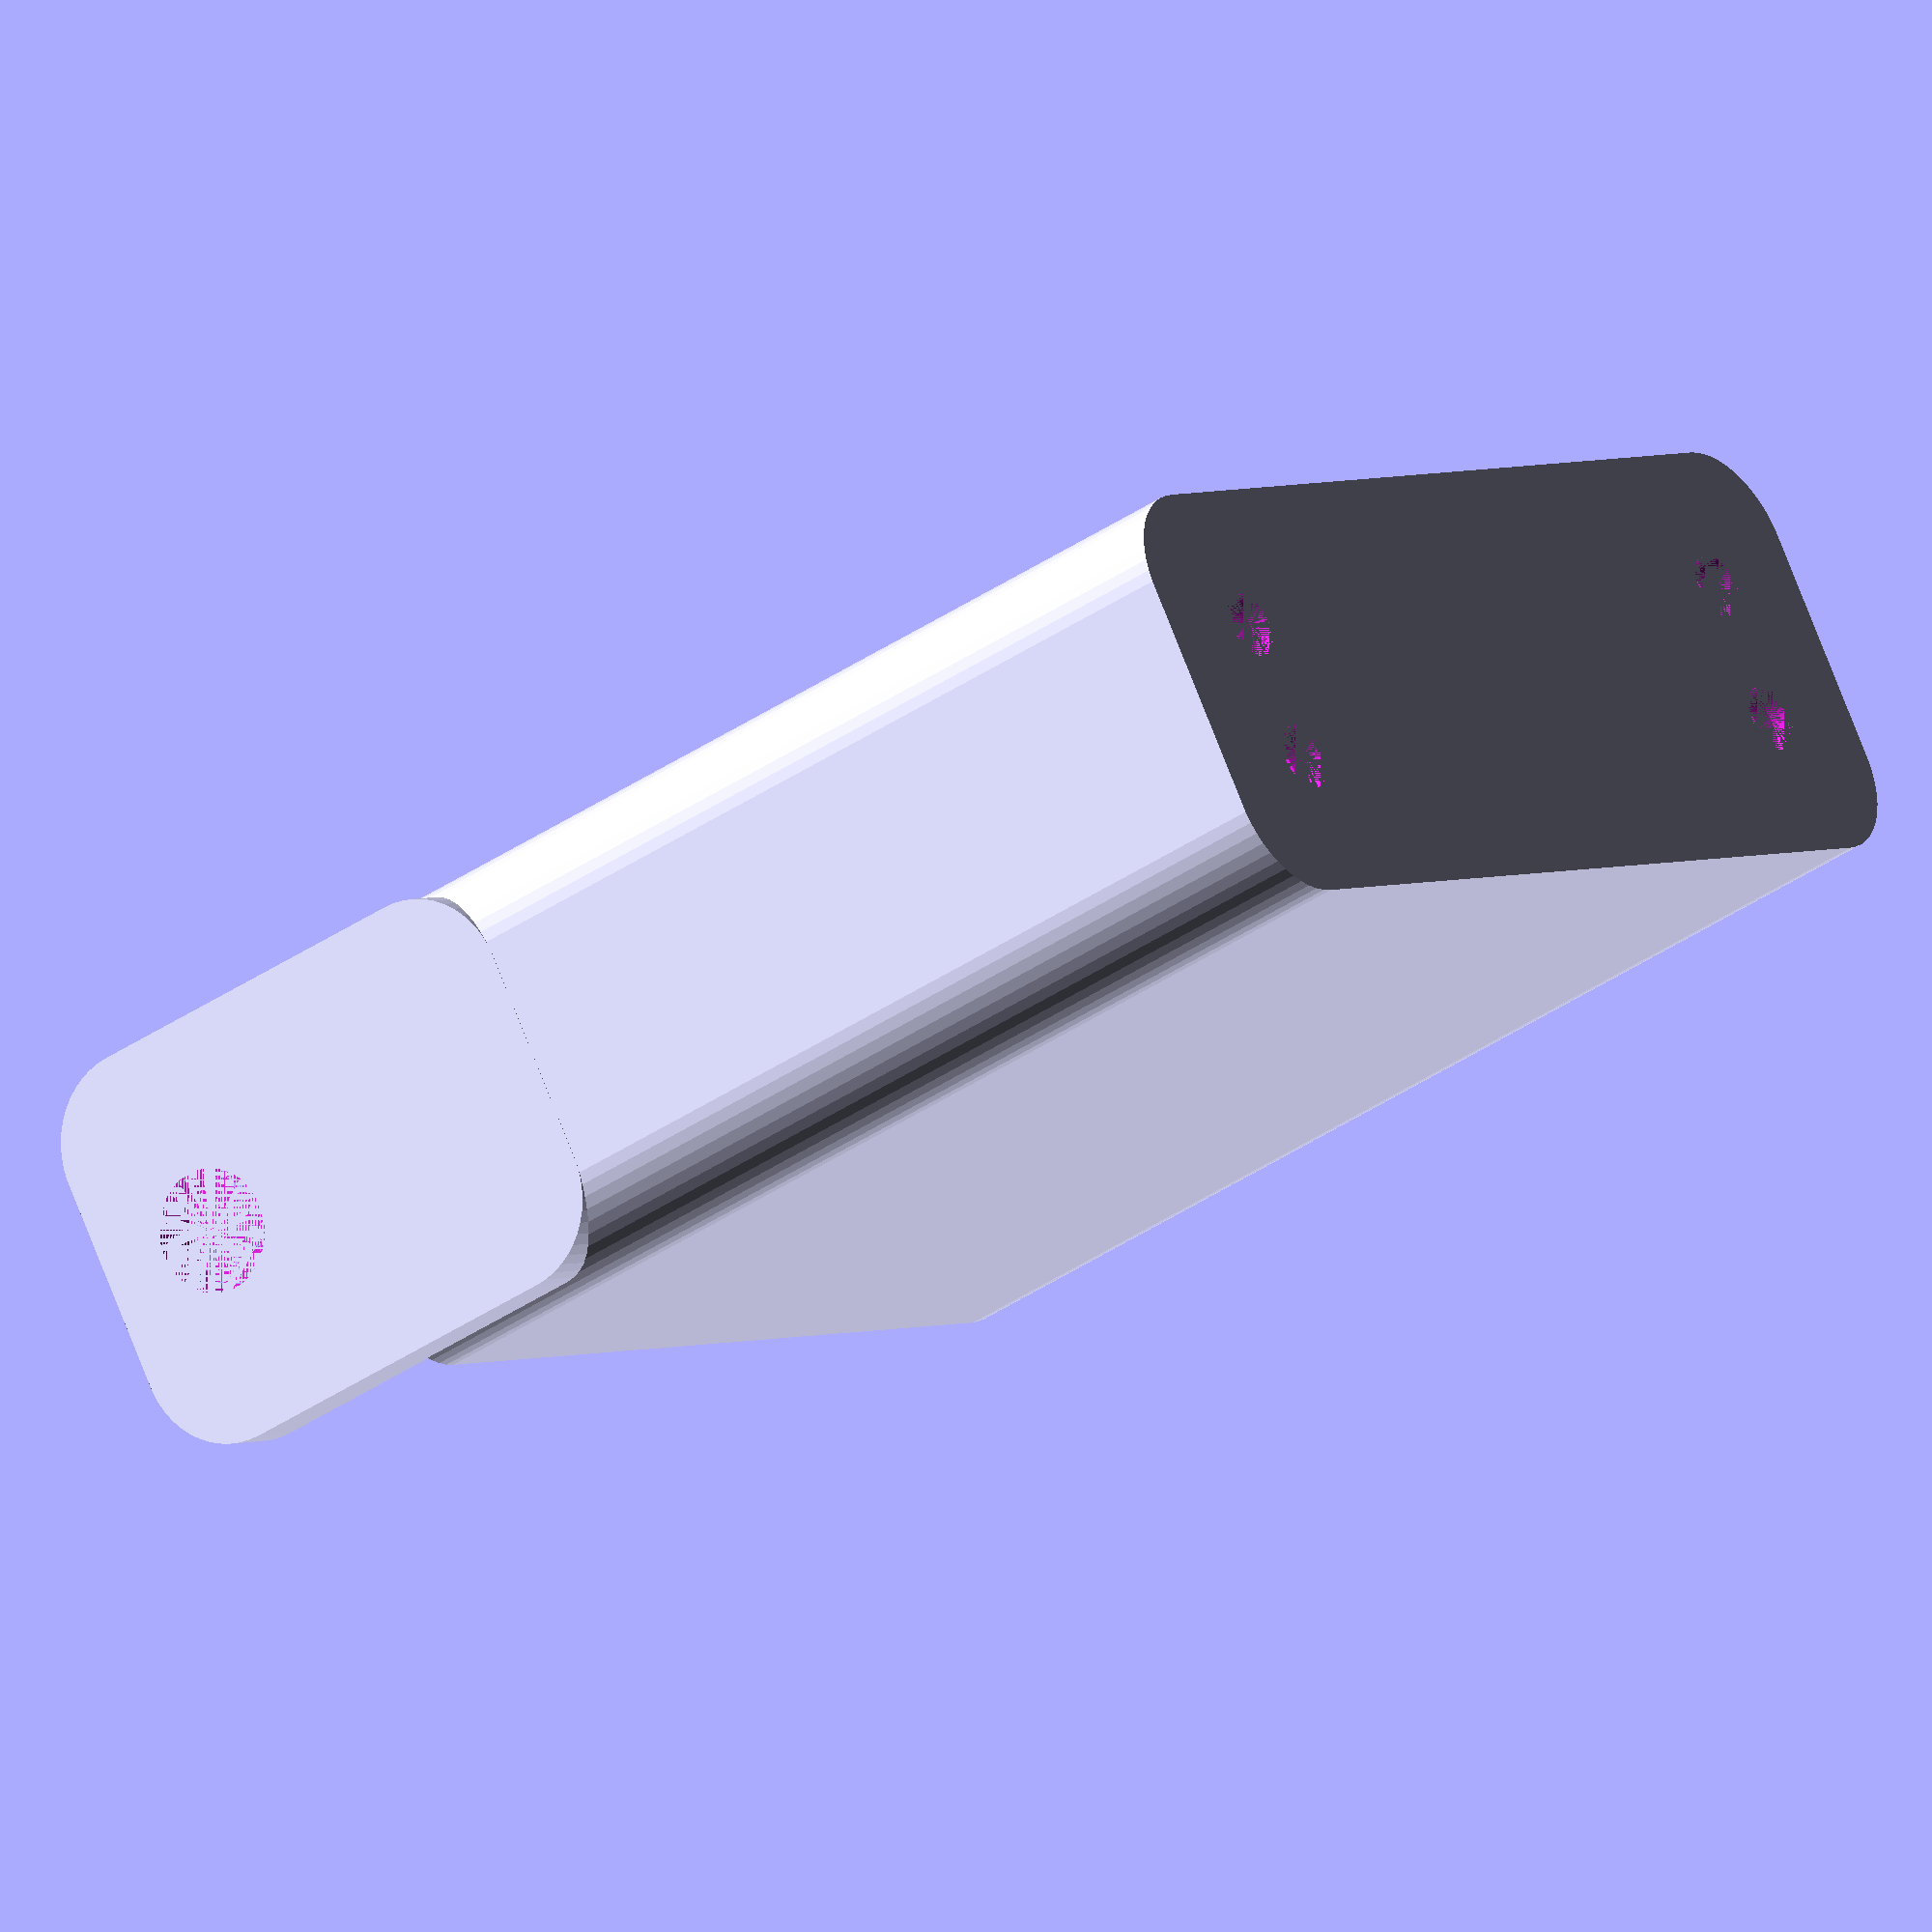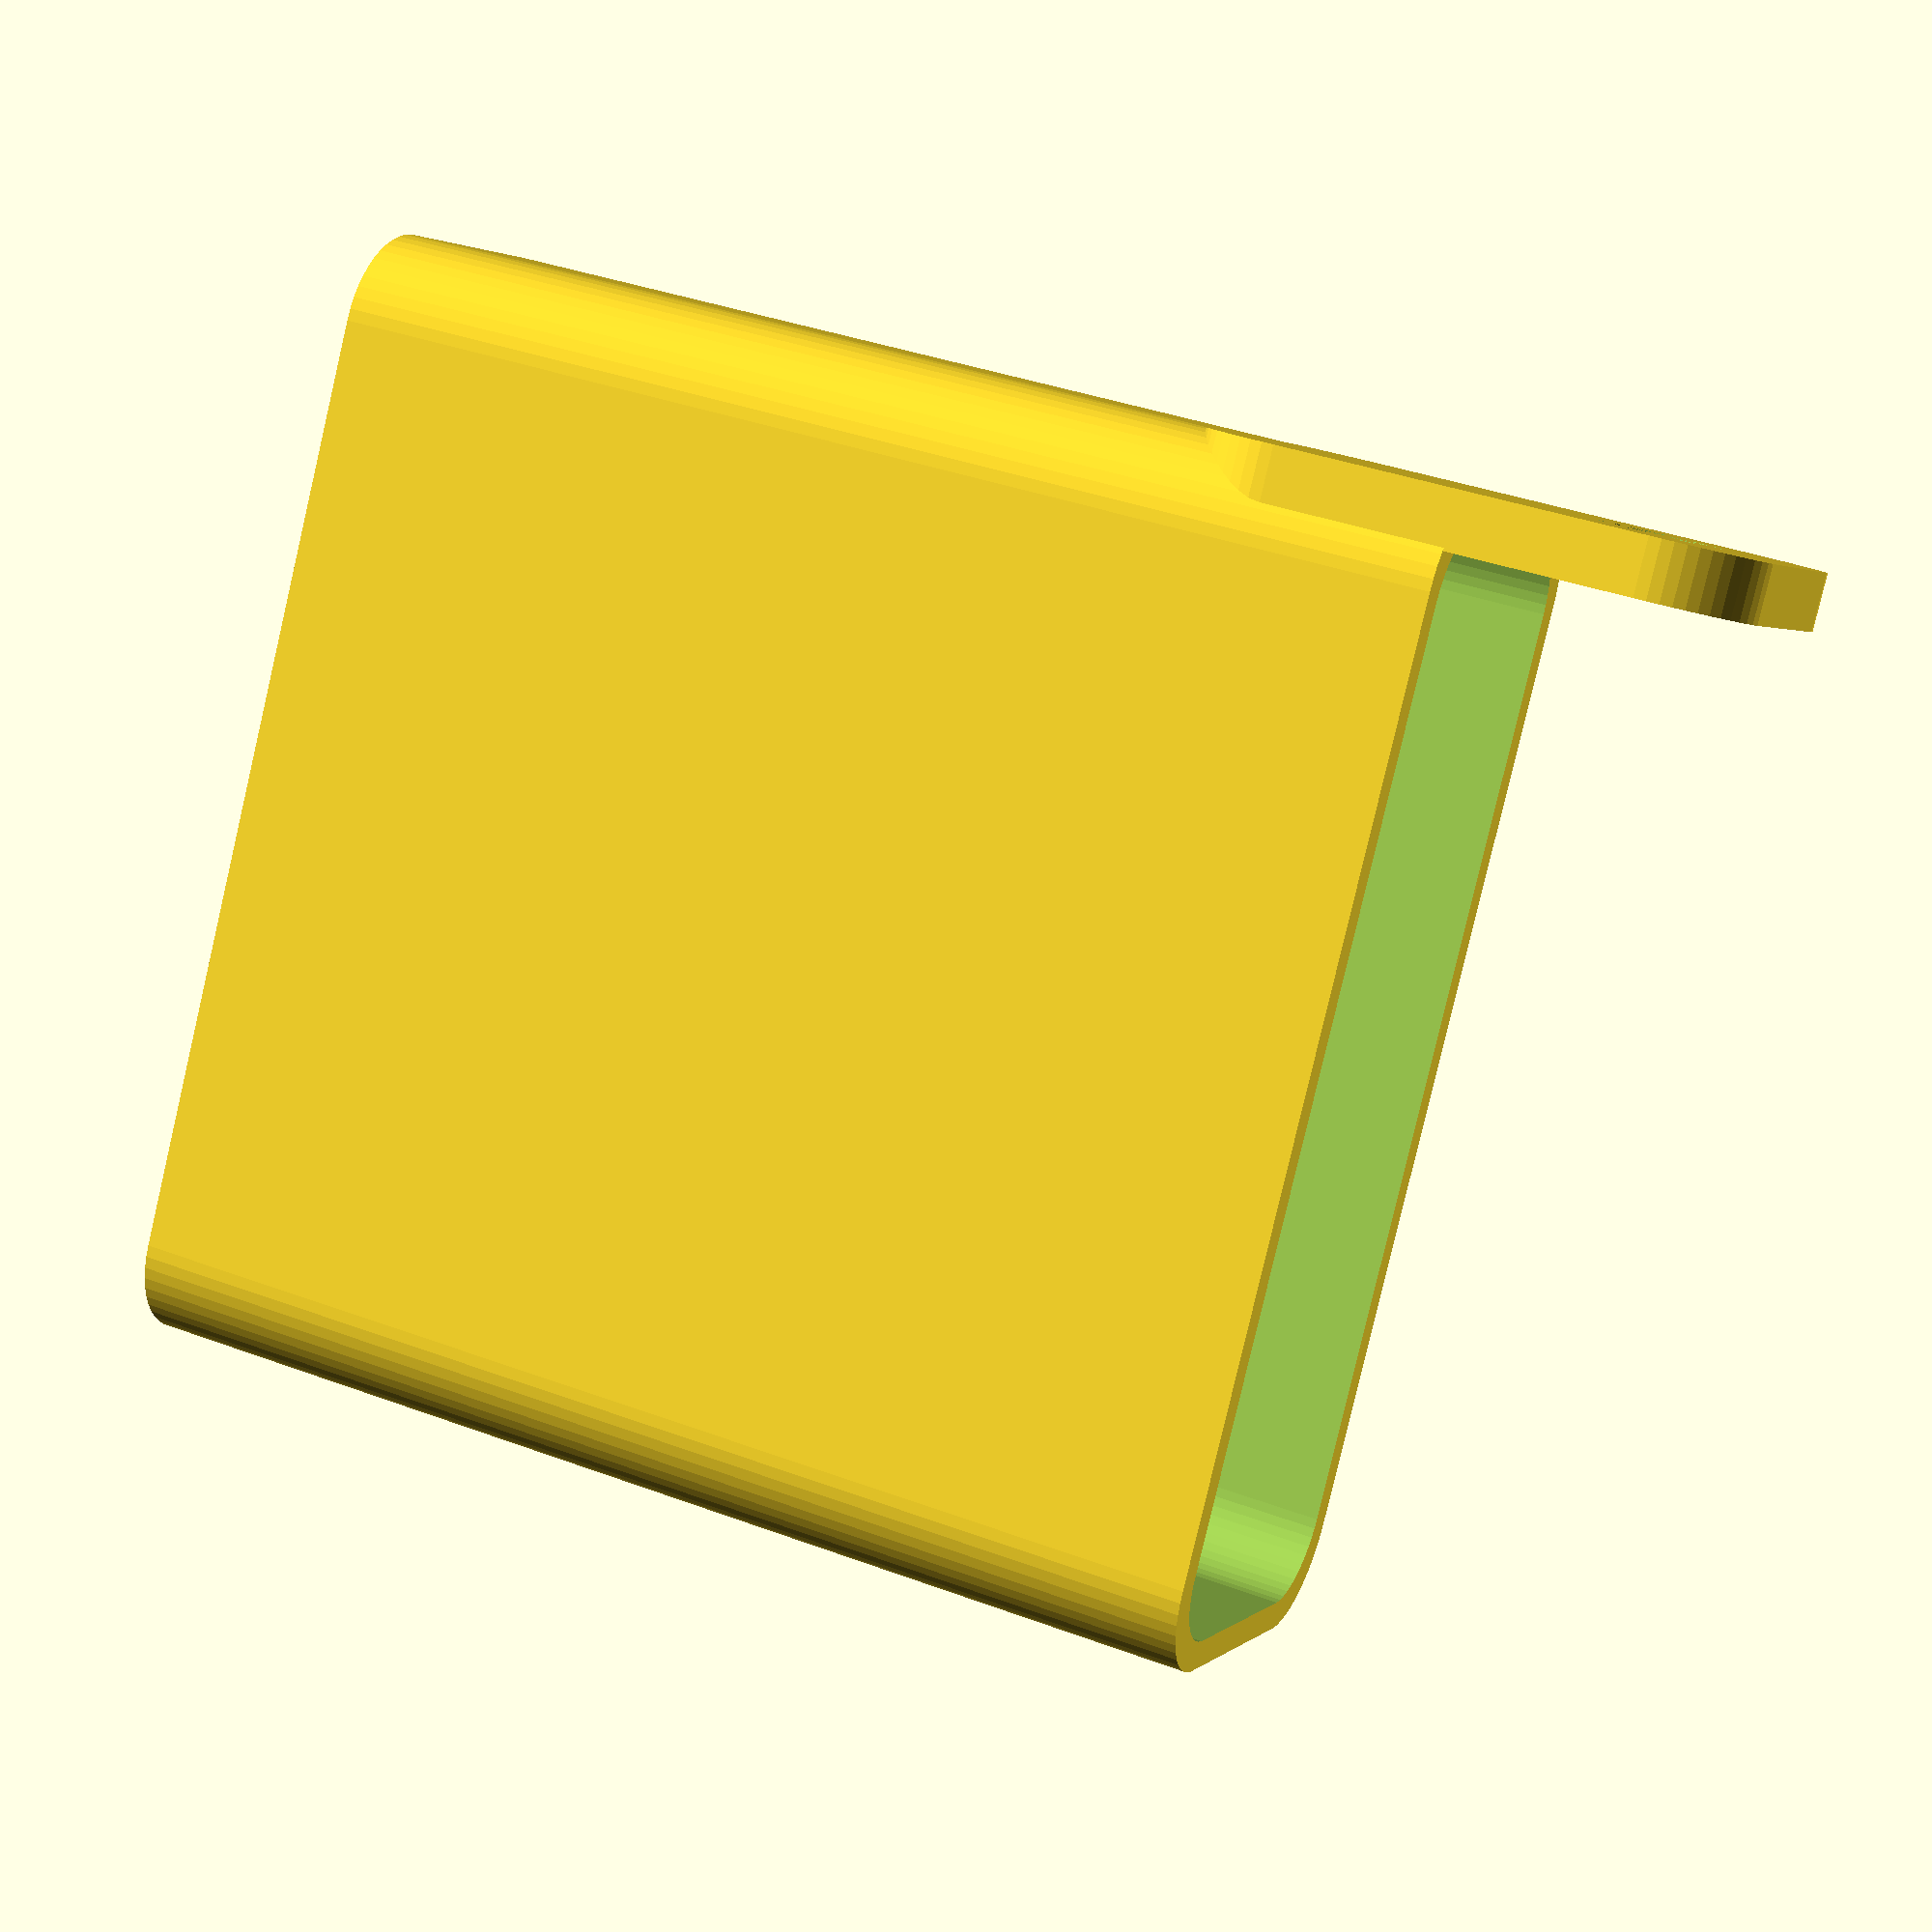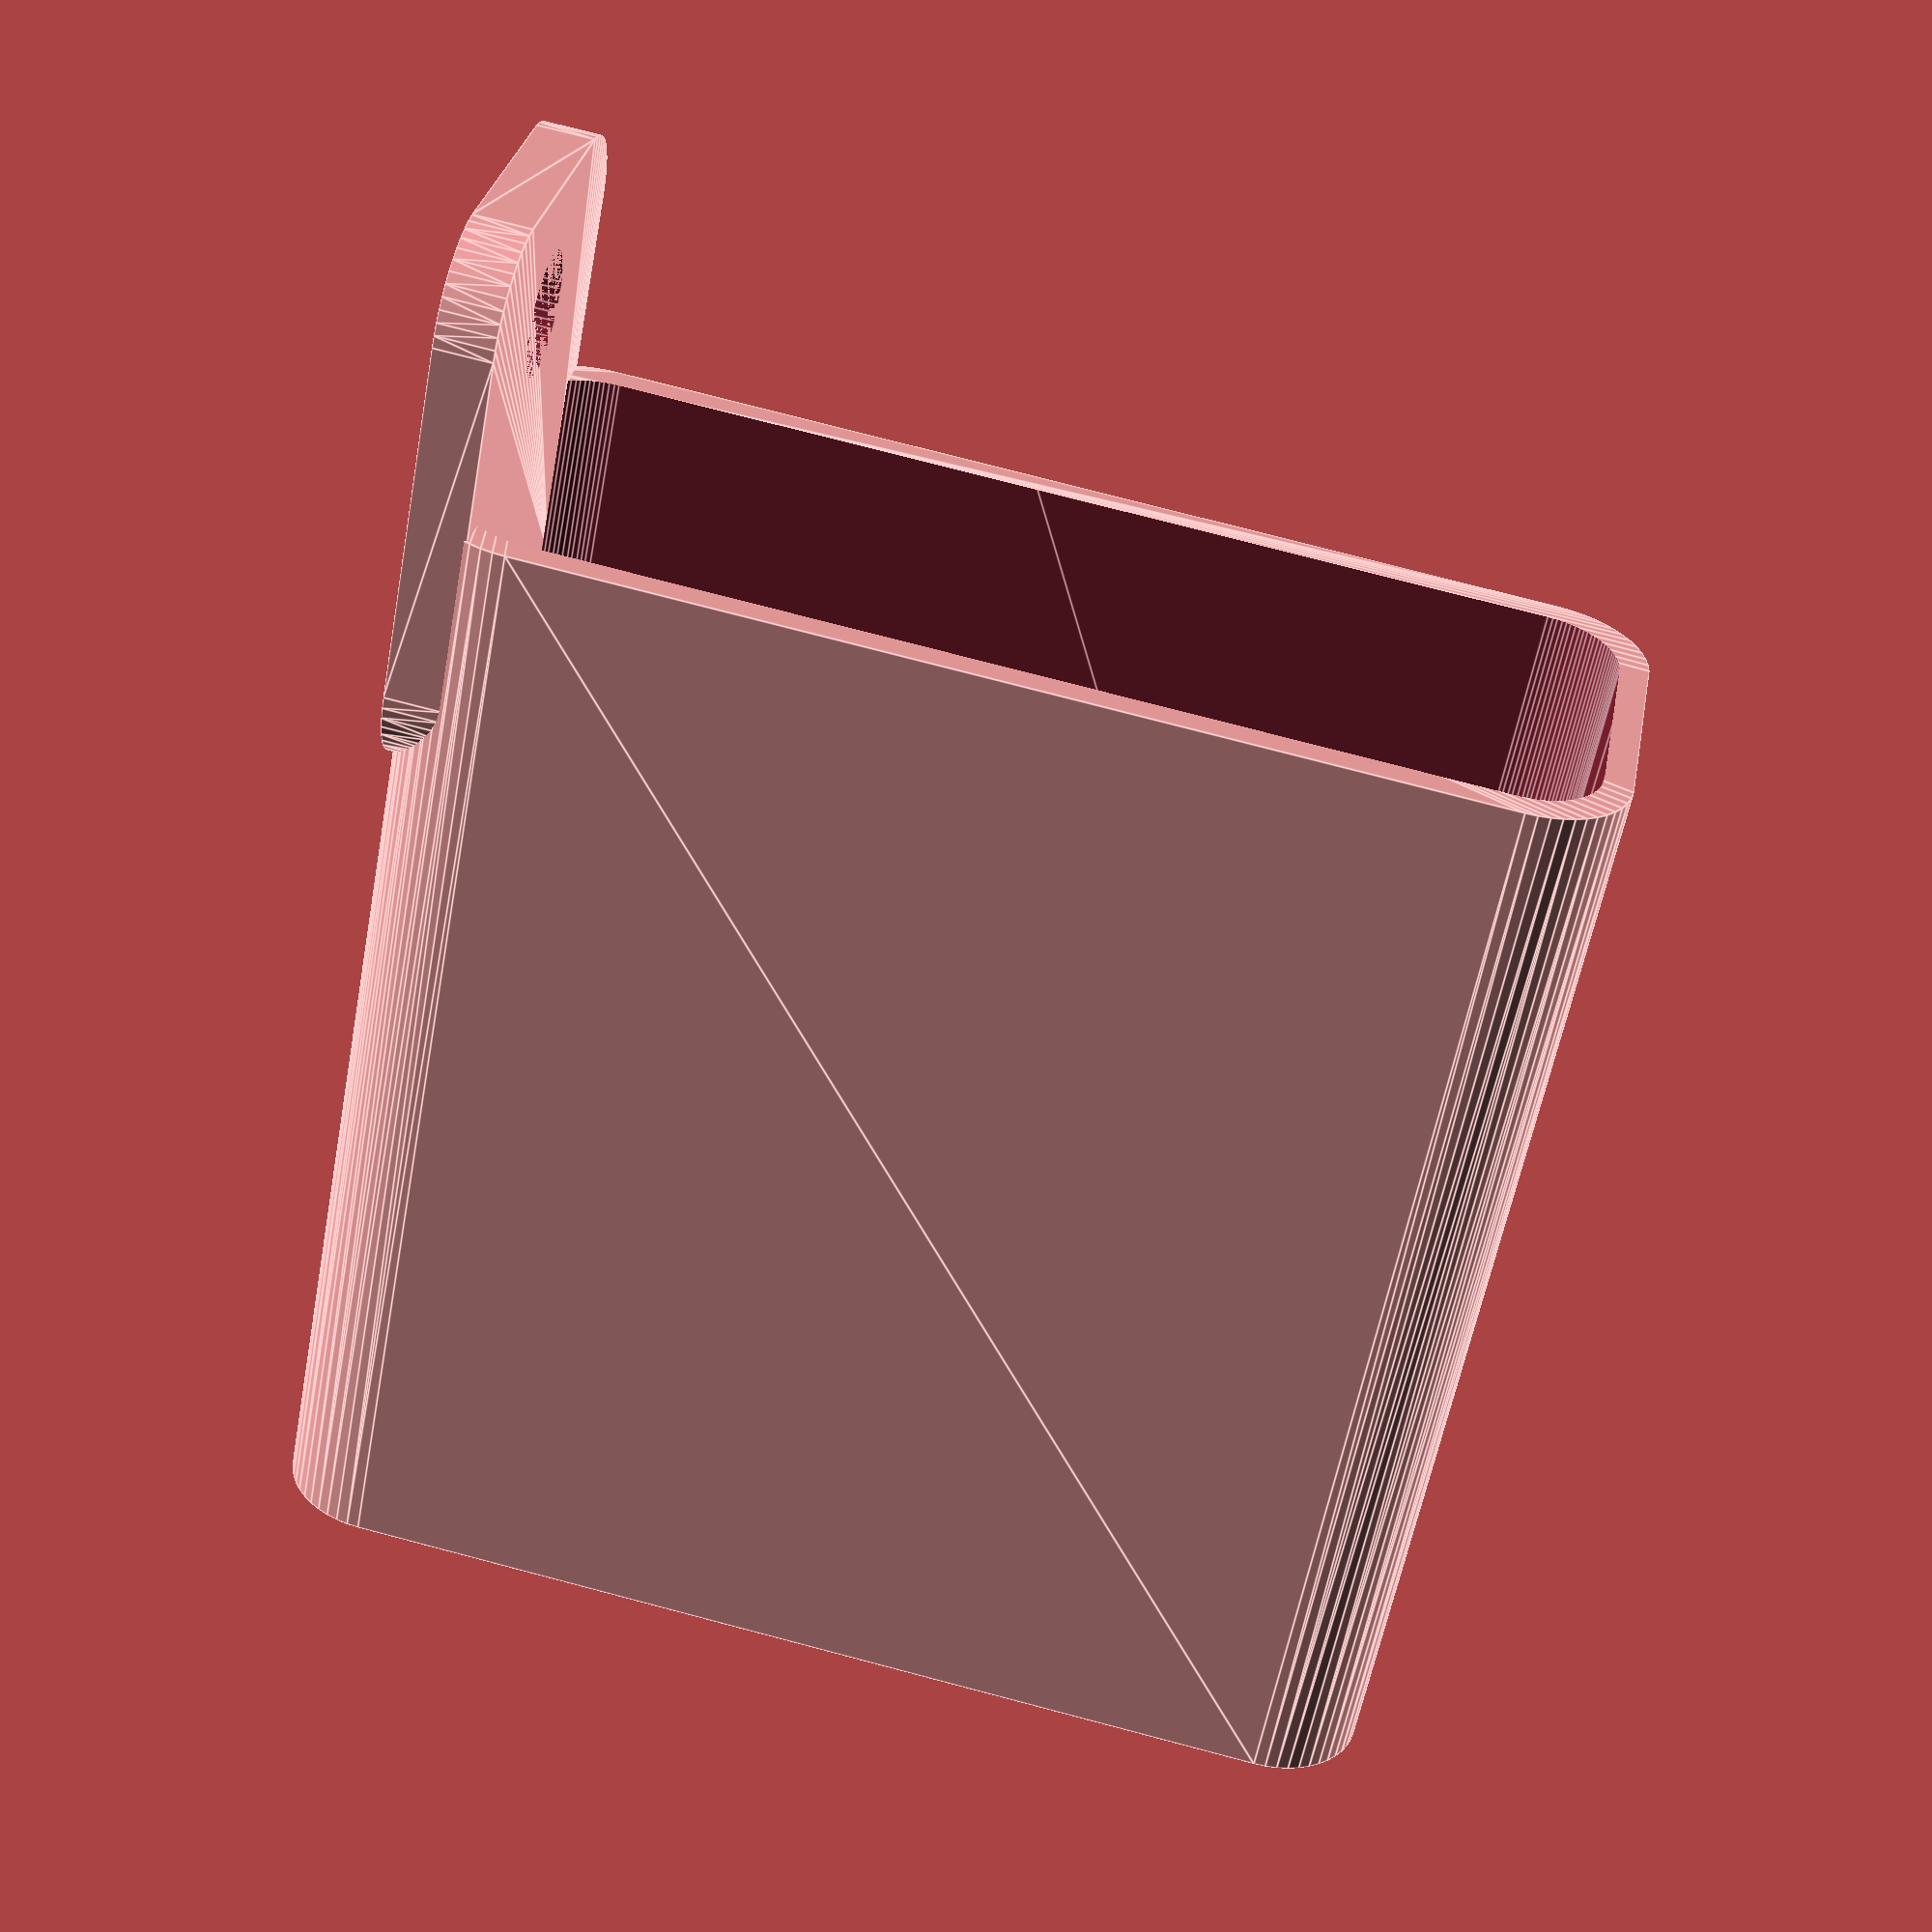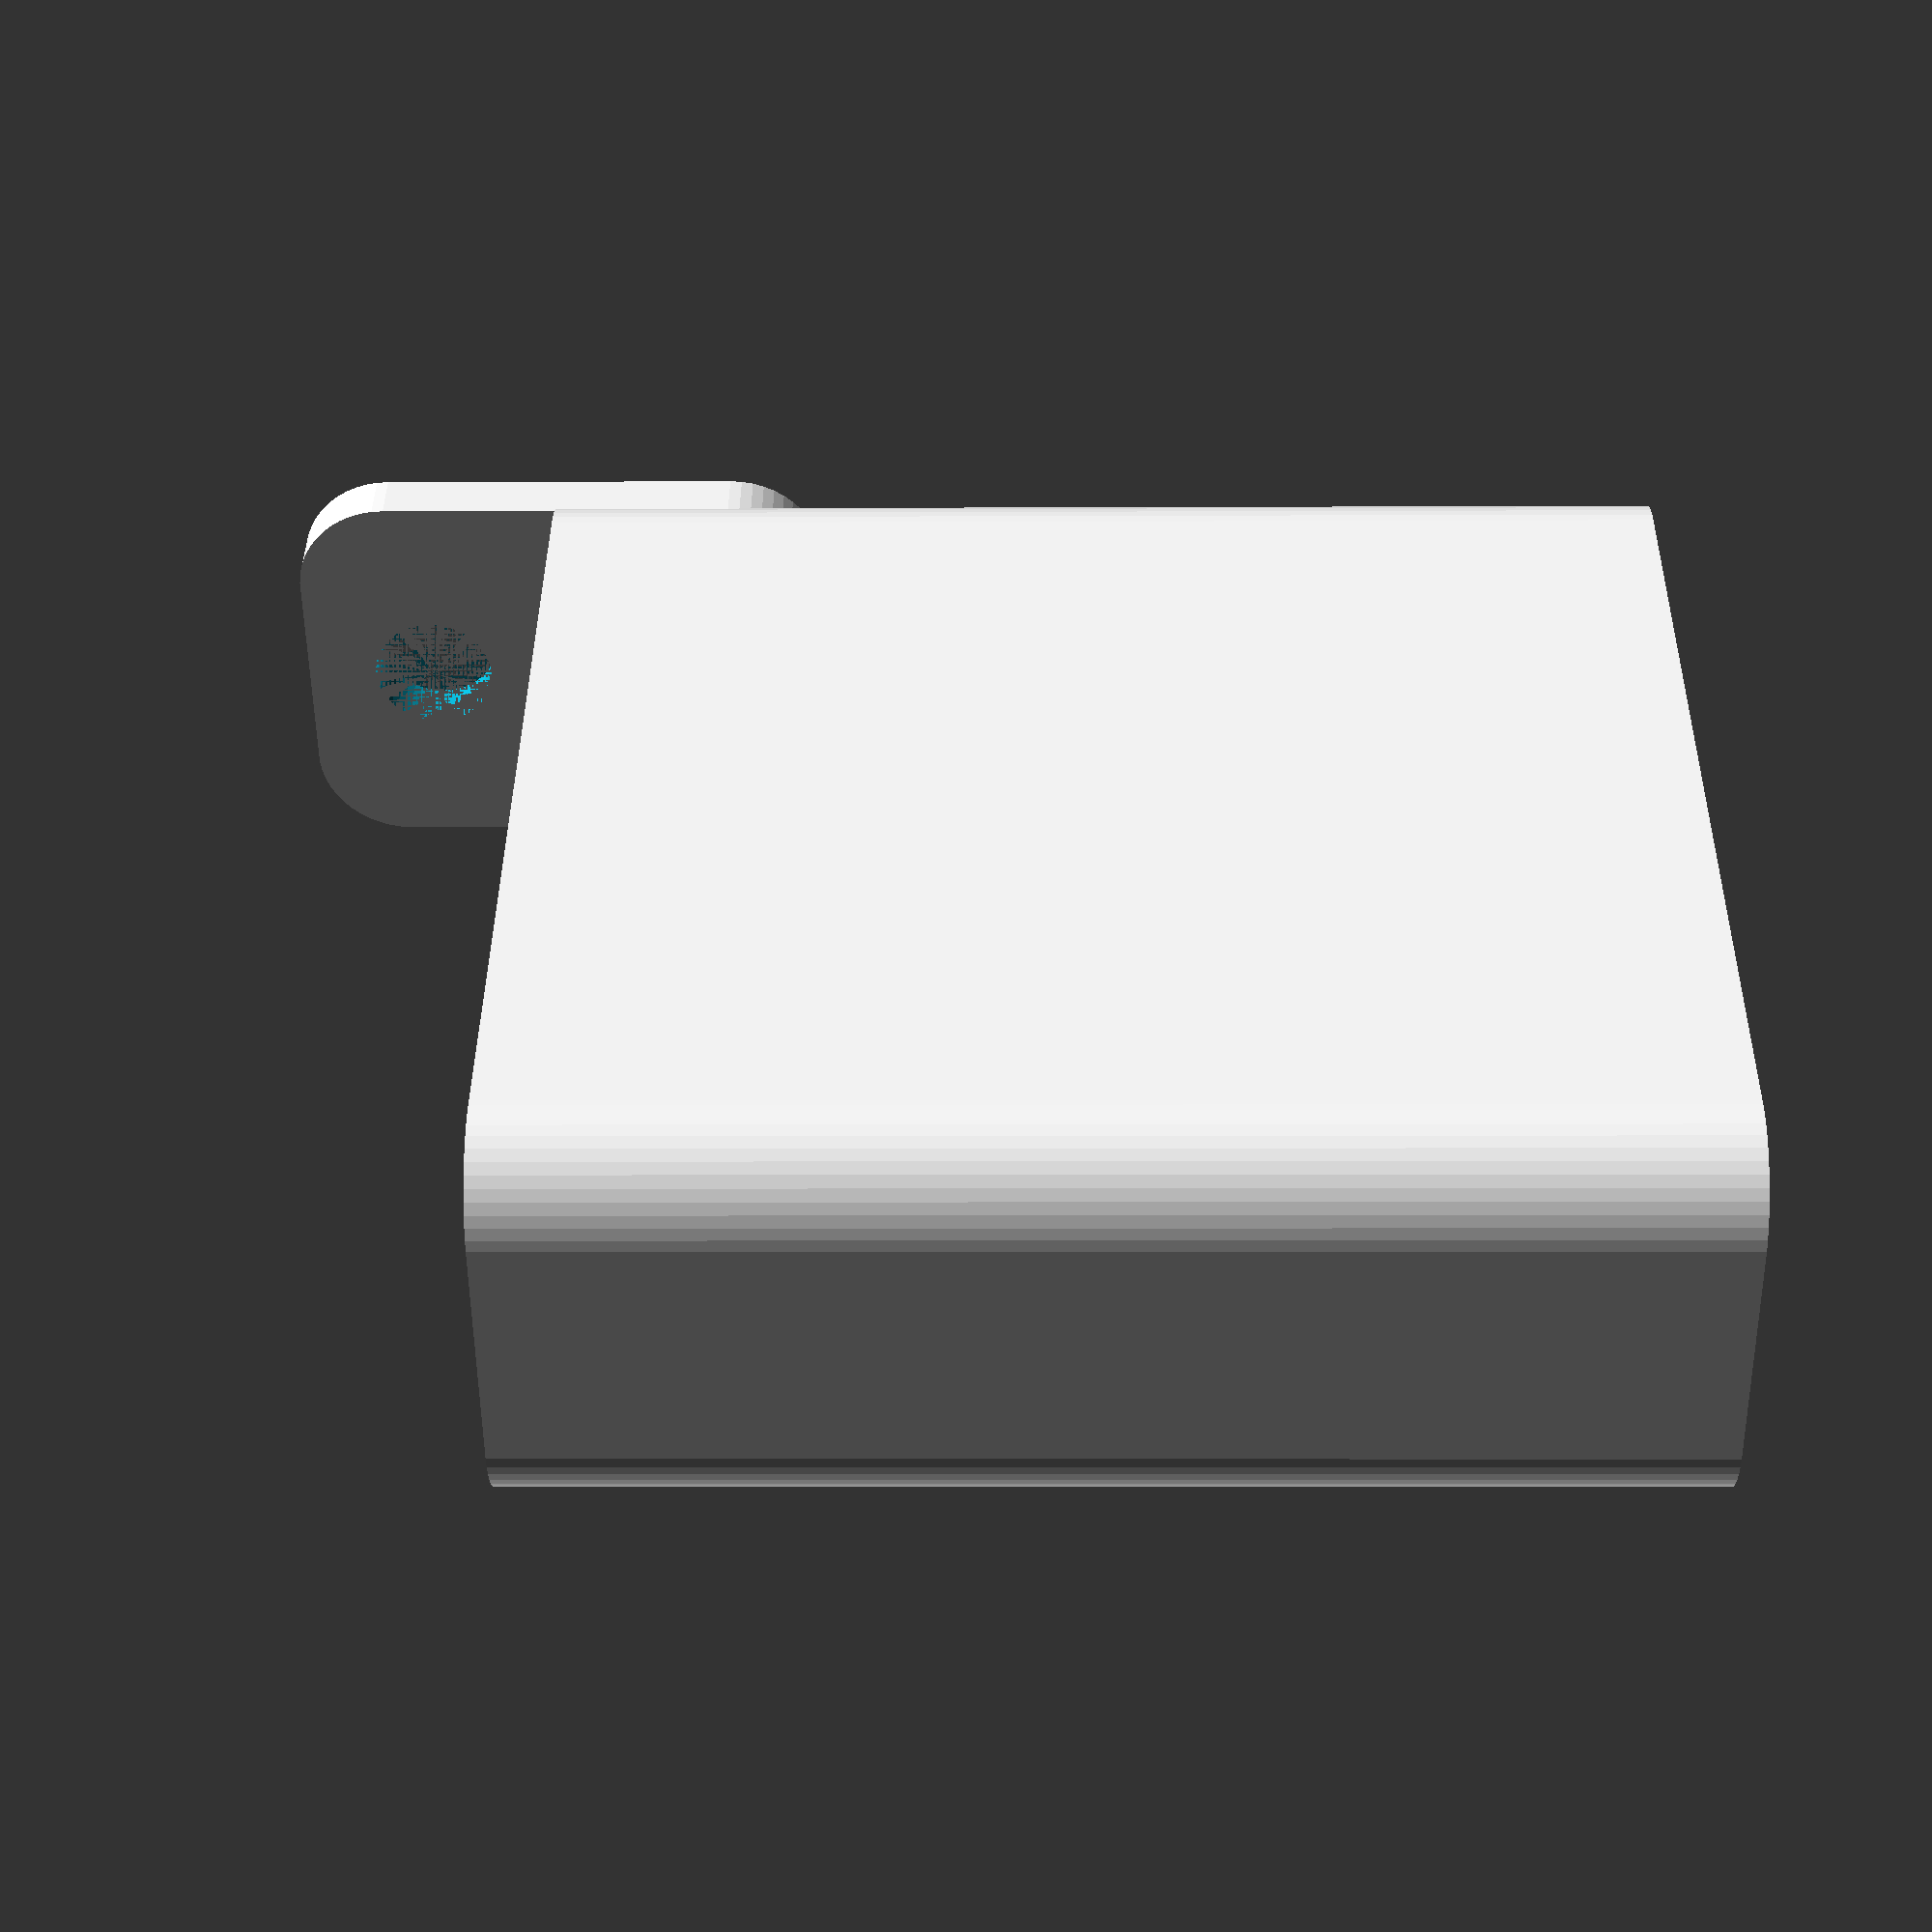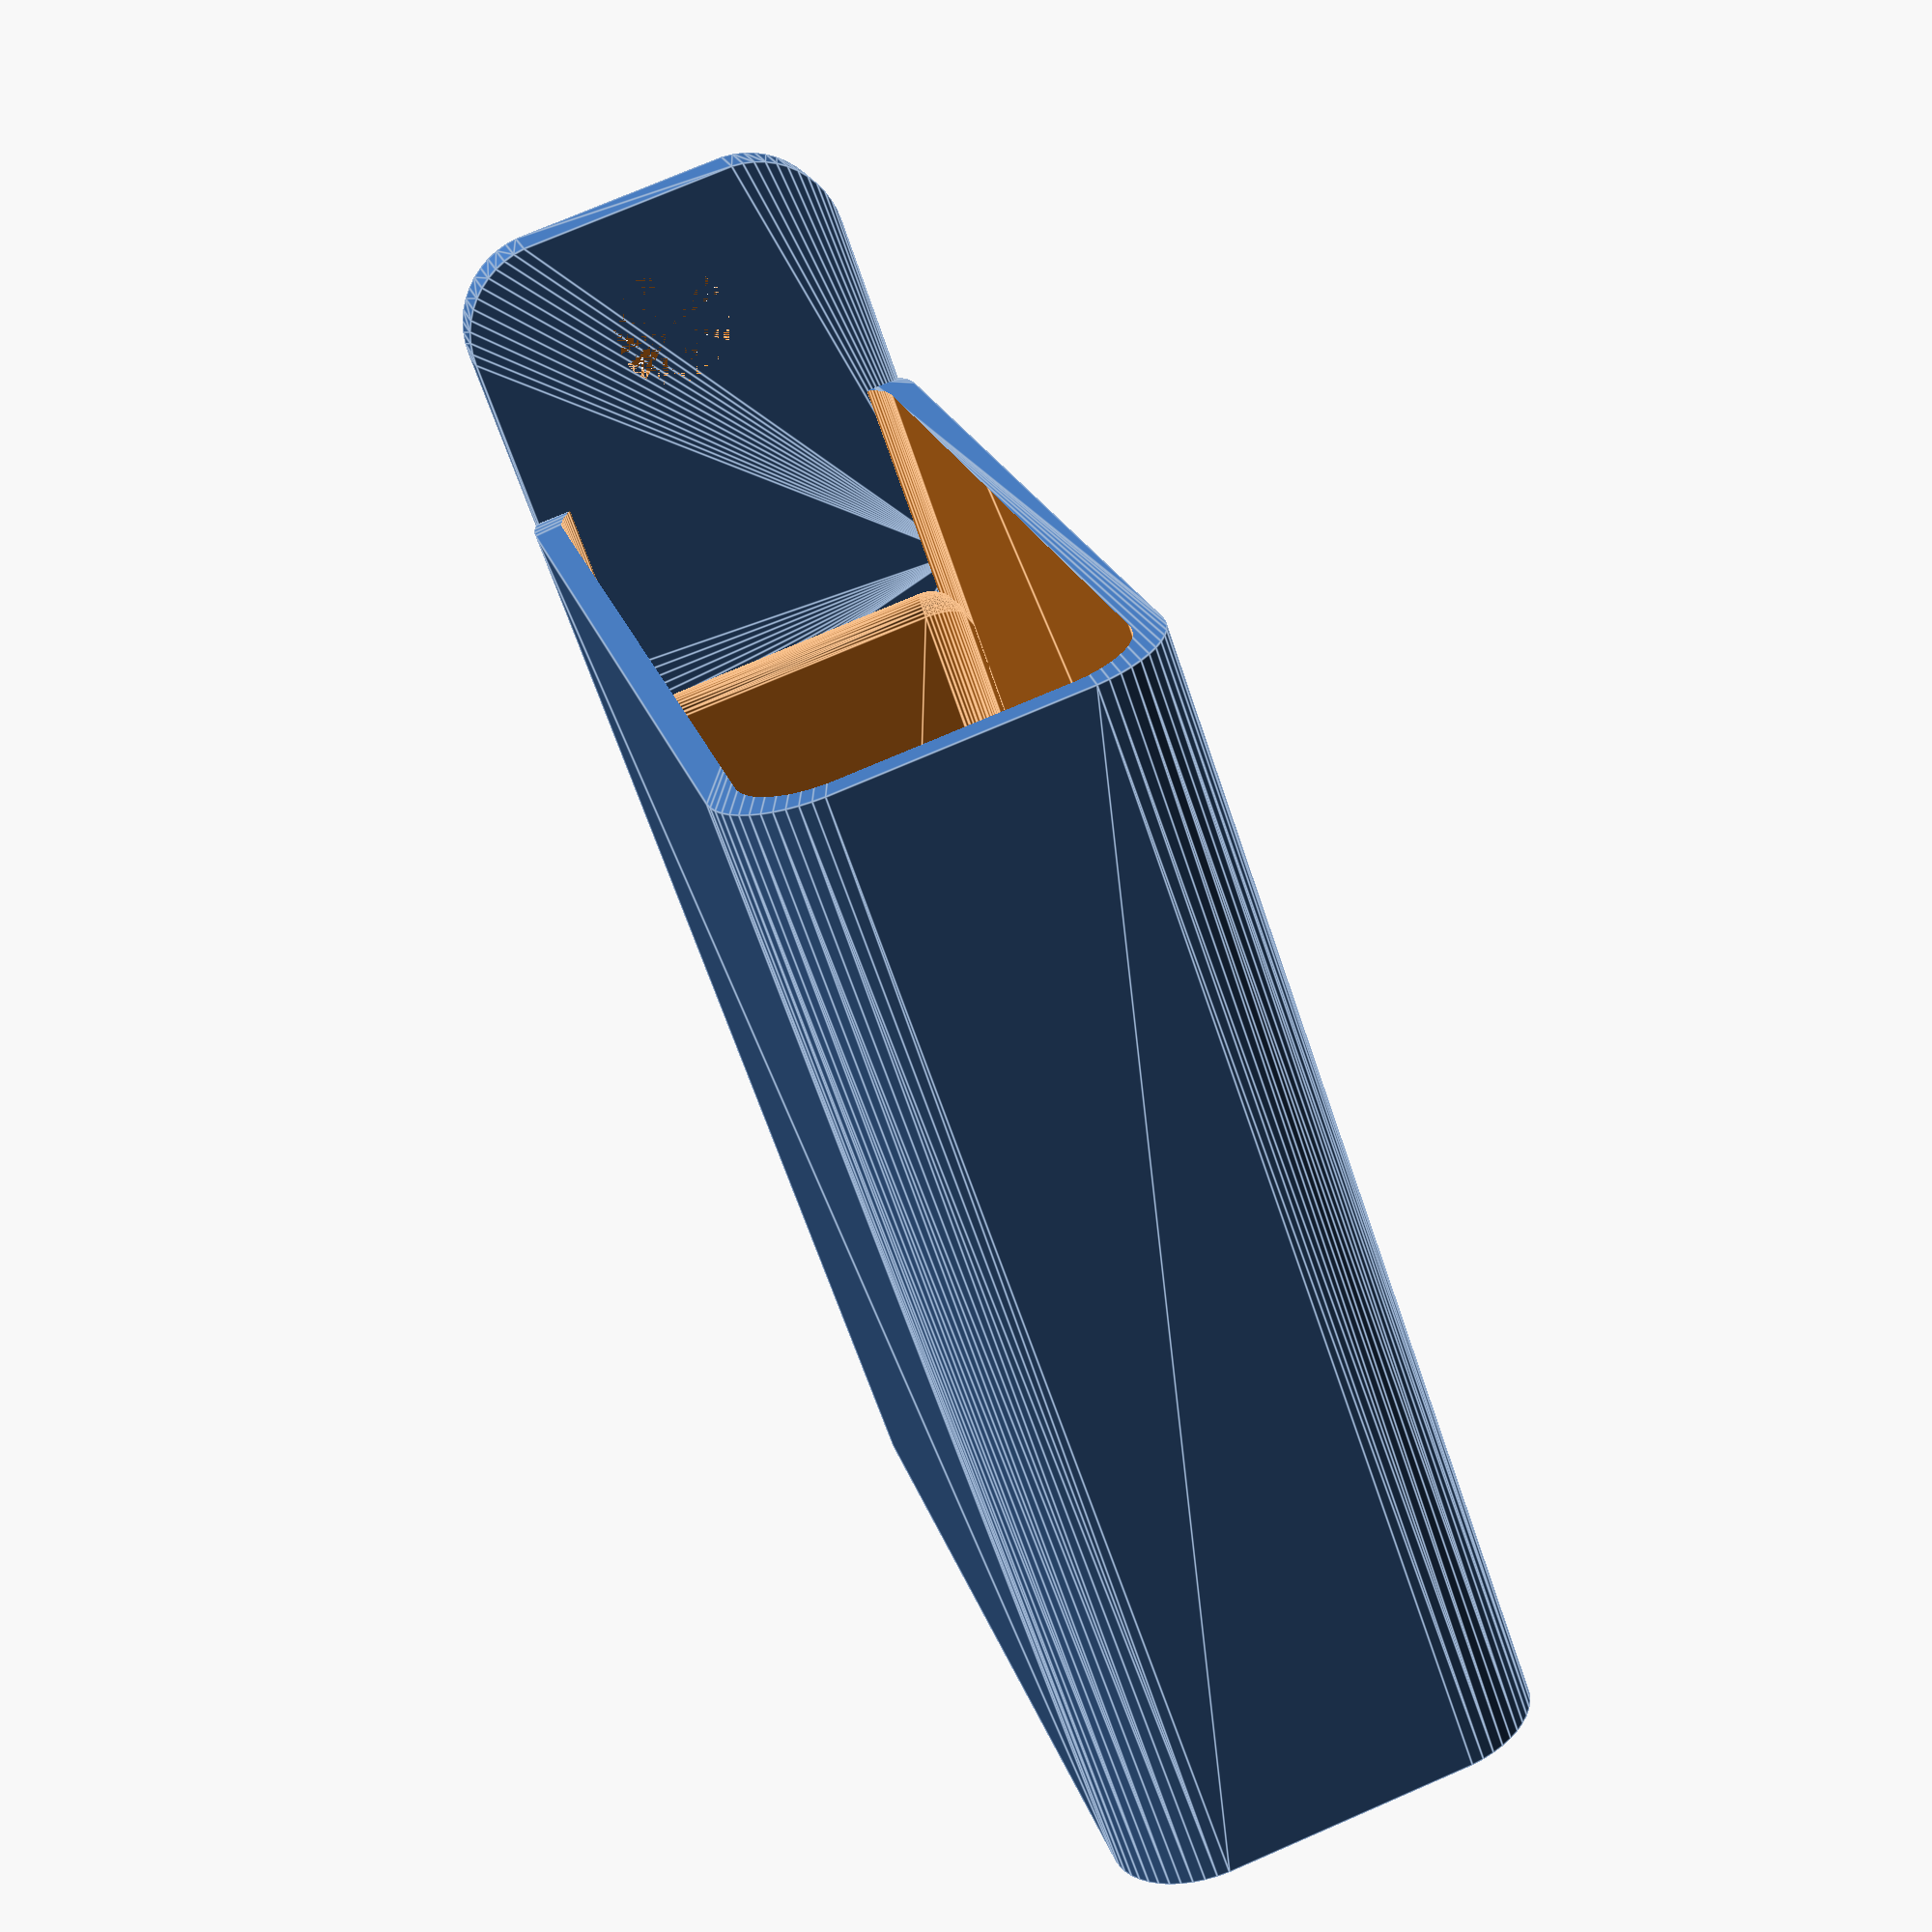
<openscad>
$fn = 50;


difference() {
	union() {
		difference() {
			union() {
				hull() {
					translate(v = [-6.2500000000, 25.0000000000, 0]) {
						cylinder(h = 60, r = 5);
					}
					translate(v = [6.2500000000, 25.0000000000, 0]) {
						cylinder(h = 60, r = 5);
					}
					translate(v = [-6.2500000000, -25.0000000000, 0]) {
						cylinder(h = 60, r = 5);
					}
					translate(v = [6.2500000000, -25.0000000000, 0]) {
						cylinder(h = 60, r = 5);
					}
				}
			}
			union() {
				translate(v = [-3.7500000000, -22.5000000000, 3]) {
					rotate(a = [0, 0, 0]) {
						difference() {
							union() {
								translate(v = [0, 0, -3.0000000000]) {
									cylinder(h = 3, r = 1.5000000000);
								}
								translate(v = [0, 0, -1.9000000000]) {
									cylinder(h = 1.9000000000, r1 = 1.8000000000, r2 = 3.6000000000);
								}
								cylinder(h = 250, r = 3.6000000000);
								translate(v = [0, 0, -3.0000000000]) {
									cylinder(h = 3, r = 1.8000000000);
								}
								translate(v = [0, 0, -3.0000000000]) {
									cylinder(h = 3, r = 1.5000000000);
								}
							}
							union();
						}
					}
				}
				translate(v = [3.7500000000, -22.5000000000, 3]) {
					rotate(a = [0, 0, 0]) {
						difference() {
							union() {
								translate(v = [0, 0, -3.0000000000]) {
									cylinder(h = 3, r = 1.5000000000);
								}
								translate(v = [0, 0, -1.9000000000]) {
									cylinder(h = 1.9000000000, r1 = 1.8000000000, r2 = 3.6000000000);
								}
								cylinder(h = 250, r = 3.6000000000);
								translate(v = [0, 0, -3.0000000000]) {
									cylinder(h = 3, r = 1.8000000000);
								}
								translate(v = [0, 0, -3.0000000000]) {
									cylinder(h = 3, r = 1.5000000000);
								}
							}
							union();
						}
					}
				}
				translate(v = [-3.7500000000, 22.5000000000, 3]) {
					rotate(a = [0, 0, 0]) {
						difference() {
							union() {
								translate(v = [0, 0, -3.0000000000]) {
									cylinder(h = 3, r = 1.5000000000);
								}
								translate(v = [0, 0, -1.9000000000]) {
									cylinder(h = 1.9000000000, r1 = 1.8000000000, r2 = 3.6000000000);
								}
								cylinder(h = 250, r = 3.6000000000);
								translate(v = [0, 0, -3.0000000000]) {
									cylinder(h = 3, r = 1.8000000000);
								}
								translate(v = [0, 0, -3.0000000000]) {
									cylinder(h = 3, r = 1.5000000000);
								}
							}
							union();
						}
					}
				}
				translate(v = [3.7500000000, 22.5000000000, 3]) {
					rotate(a = [0, 0, 0]) {
						difference() {
							union() {
								translate(v = [0, 0, -3.0000000000]) {
									cylinder(h = 3, r = 1.5000000000);
								}
								translate(v = [0, 0, -1.9000000000]) {
									cylinder(h = 1.9000000000, r1 = 1.8000000000, r2 = 3.6000000000);
								}
								cylinder(h = 250, r = 3.6000000000);
								translate(v = [0, 0, -3.0000000000]) {
									cylinder(h = 3, r = 1.8000000000);
								}
								translate(v = [0, 0, -3.0000000000]) {
									cylinder(h = 3, r = 1.5000000000);
								}
							}
							union();
						}
					}
				}
				translate(v = [0, 0, 2.9925000000]) {
					hull() {
						union() {
							translate(v = [-5.7500000000, 24.5000000000, 4]) {
								cylinder(h = 97, r = 4);
							}
							translate(v = [-5.7500000000, 24.5000000000, 4]) {
								sphere(r = 4);
							}
							translate(v = [-5.7500000000, 24.5000000000, 101]) {
								sphere(r = 4);
							}
						}
						union() {
							translate(v = [5.7500000000, 24.5000000000, 4]) {
								cylinder(h = 97, r = 4);
							}
							translate(v = [5.7500000000, 24.5000000000, 4]) {
								sphere(r = 4);
							}
							translate(v = [5.7500000000, 24.5000000000, 101]) {
								sphere(r = 4);
							}
						}
						union() {
							translate(v = [-5.7500000000, -24.5000000000, 4]) {
								cylinder(h = 97, r = 4);
							}
							translate(v = [-5.7500000000, -24.5000000000, 4]) {
								sphere(r = 4);
							}
							translate(v = [-5.7500000000, -24.5000000000, 101]) {
								sphere(r = 4);
							}
						}
						union() {
							translate(v = [5.7500000000, -24.5000000000, 4]) {
								cylinder(h = 97, r = 4);
							}
							translate(v = [5.7500000000, -24.5000000000, 4]) {
								sphere(r = 4);
							}
							translate(v = [5.7500000000, -24.5000000000, 101]) {
								sphere(r = 4);
							}
						}
					}
				}
			}
		}
		union() {
			translate(v = [0, 30.0000000000, 60]) {
				rotate(a = [90, 0, 0]) {
					hull() {
						translate(v = [-5.7500000000, 9.5000000000, 0]) {
							cylinder(h = 3, r = 5);
						}
						translate(v = [5.7500000000, 9.5000000000, 0]) {
							cylinder(h = 3, r = 5);
						}
						translate(v = [-5.7500000000, -9.5000000000, 0]) {
							cylinder(h = 3, r = 5);
						}
						translate(v = [5.7500000000, -9.5000000000, 0]) {
							cylinder(h = 3, r = 5);
						}
					}
				}
			}
		}
	}
	union() {
		translate(v = [0, 0, 2.9925000000]) {
			hull() {
				union() {
					translate(v = [-7.7500000000, 26.5000000000, 2]) {
						cylinder(h = 41, r = 2);
					}
					translate(v = [-7.7500000000, 26.5000000000, 2]) {
						sphere(r = 2);
					}
					translate(v = [-7.7500000000, 26.5000000000, 43]) {
						sphere(r = 2);
					}
				}
				union() {
					translate(v = [7.7500000000, 26.5000000000, 2]) {
						cylinder(h = 41, r = 2);
					}
					translate(v = [7.7500000000, 26.5000000000, 2]) {
						sphere(r = 2);
					}
					translate(v = [7.7500000000, 26.5000000000, 43]) {
						sphere(r = 2);
					}
				}
				union() {
					translate(v = [-7.7500000000, -26.5000000000, 2]) {
						cylinder(h = 41, r = 2);
					}
					translate(v = [-7.7500000000, -26.5000000000, 2]) {
						sphere(r = 2);
					}
					translate(v = [-7.7500000000, -26.5000000000, 43]) {
						sphere(r = 2);
					}
				}
				union() {
					translate(v = [7.7500000000, -26.5000000000, 2]) {
						cylinder(h = 41, r = 2);
					}
					translate(v = [7.7500000000, -26.5000000000, 2]) {
						sphere(r = 2);
					}
					translate(v = [7.7500000000, -26.5000000000, 43]) {
						sphere(r = 2);
					}
				}
			}
		}
		translate(v = [0.0000000000, 30.0000000000, 67.5000000000]) {
			rotate(a = [90, 0, 0]) {
				cylinder(h = 3, r = 3.2500000000);
			}
		}
		translate(v = [0.0000000000, 30.0000000000, 67.5000000000]) {
			rotate(a = [90, 0, 0]) {
				cylinder(h = 3, r = 3.2500000000);
			}
		}
	}
}
</openscad>
<views>
elev=39.0 azim=124.3 roll=130.7 proj=o view=solid
elev=323.3 azim=31.5 roll=295.9 proj=p view=solid
elev=57.9 azim=280.3 roll=349.5 proj=p view=edges
elev=5.4 azim=313.2 roll=90.8 proj=p view=wireframe
elev=65.9 azim=345.6 roll=18.6 proj=p view=edges
</views>
